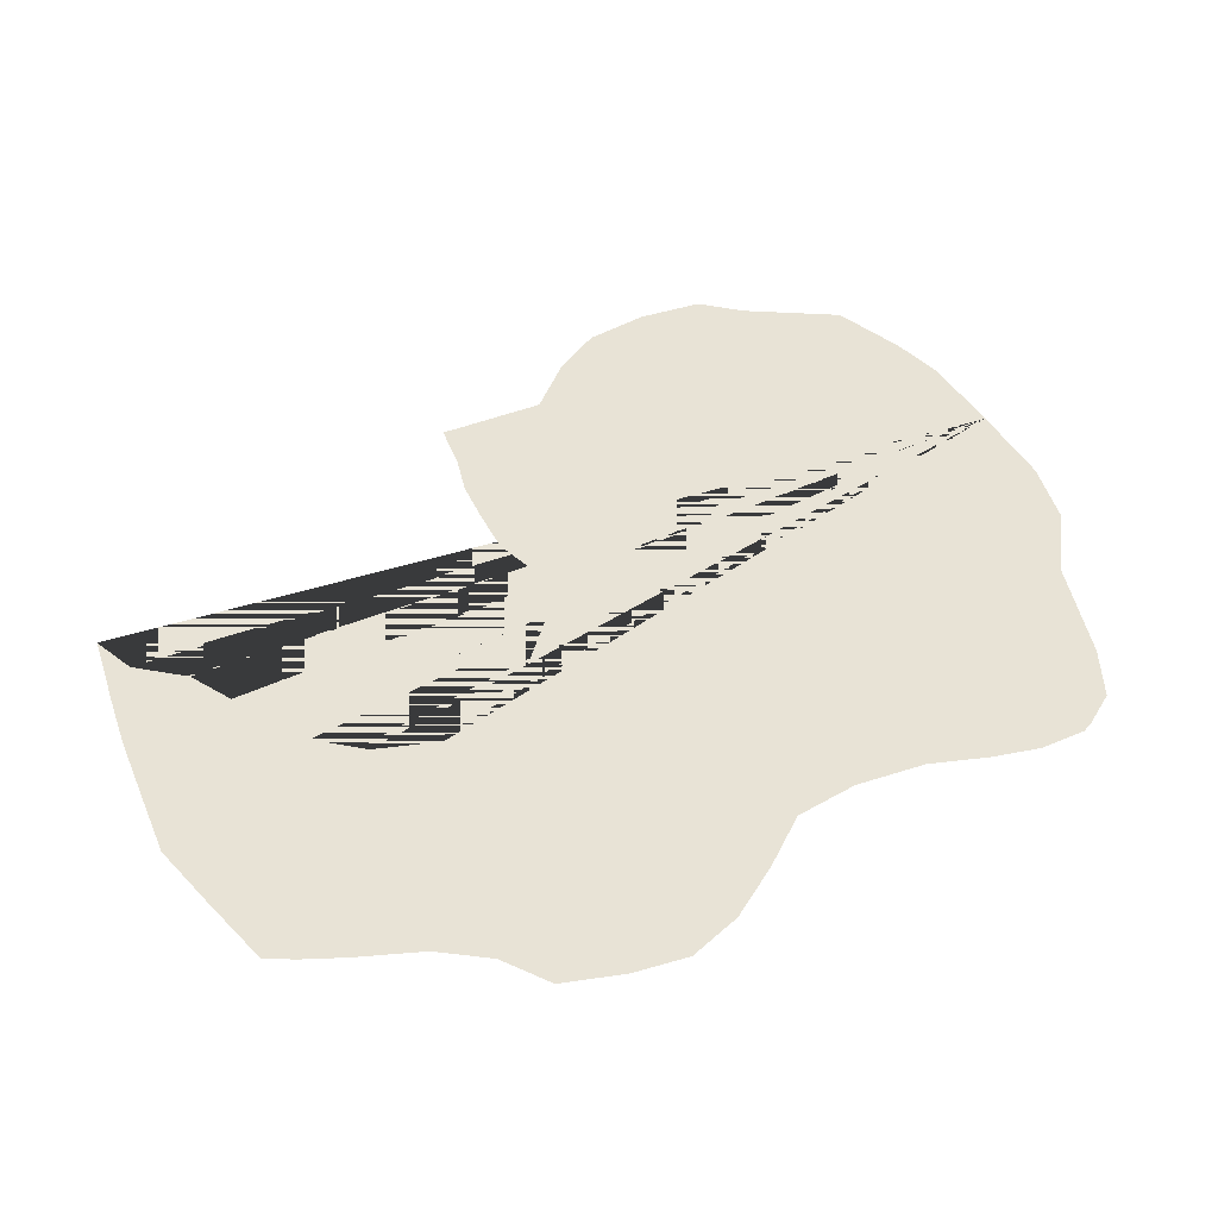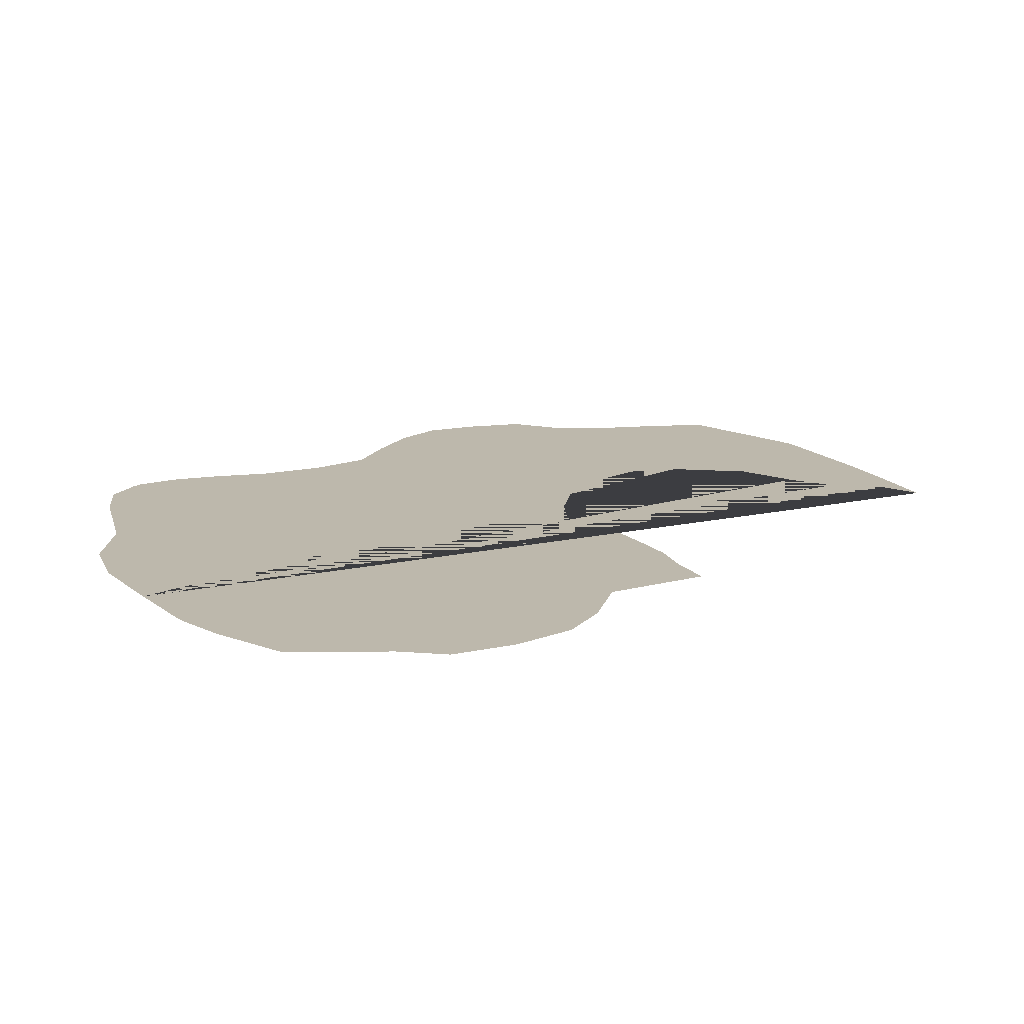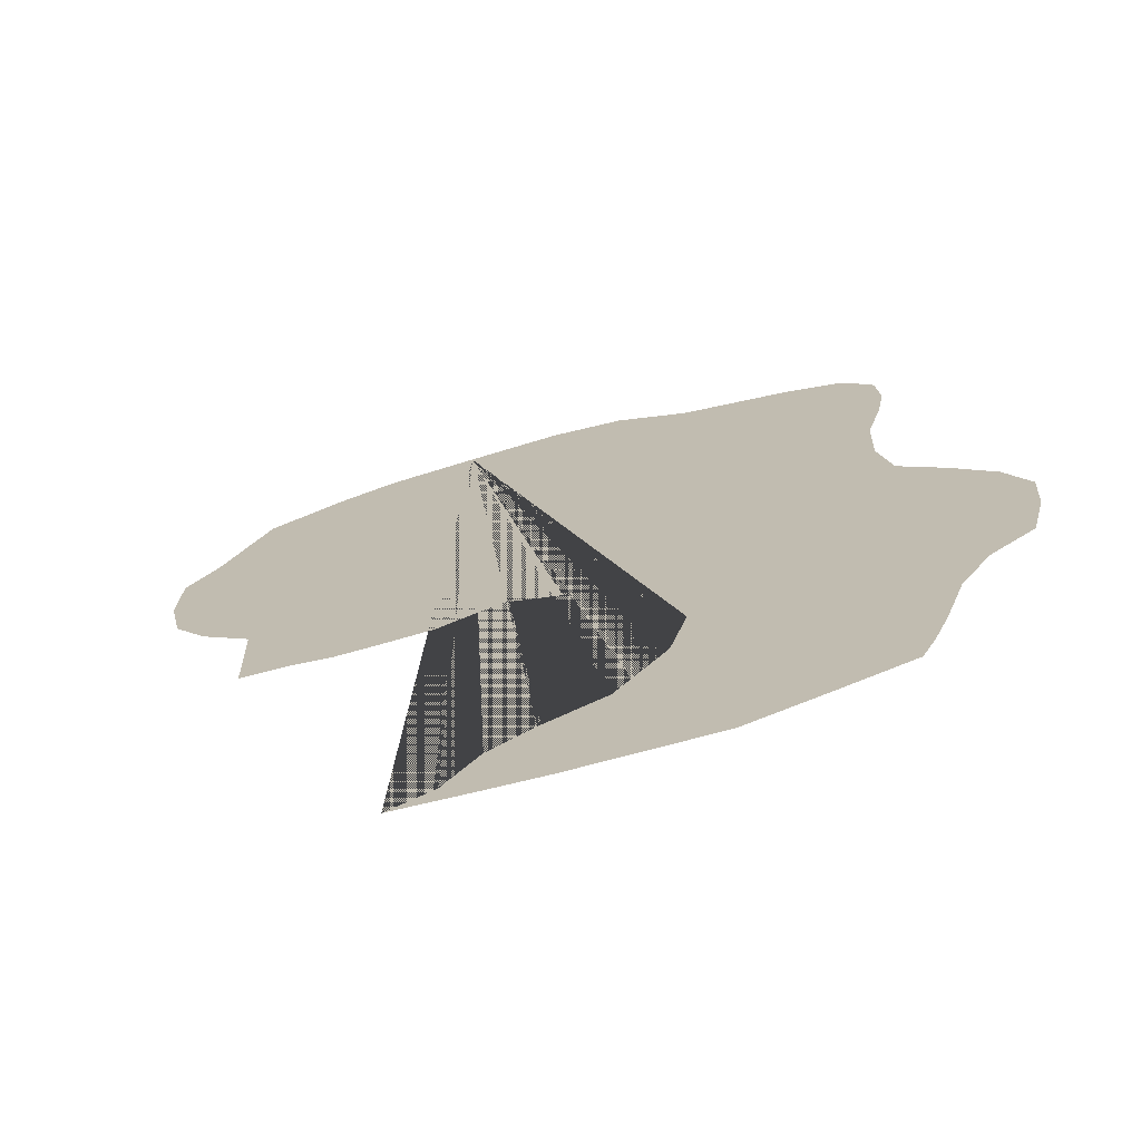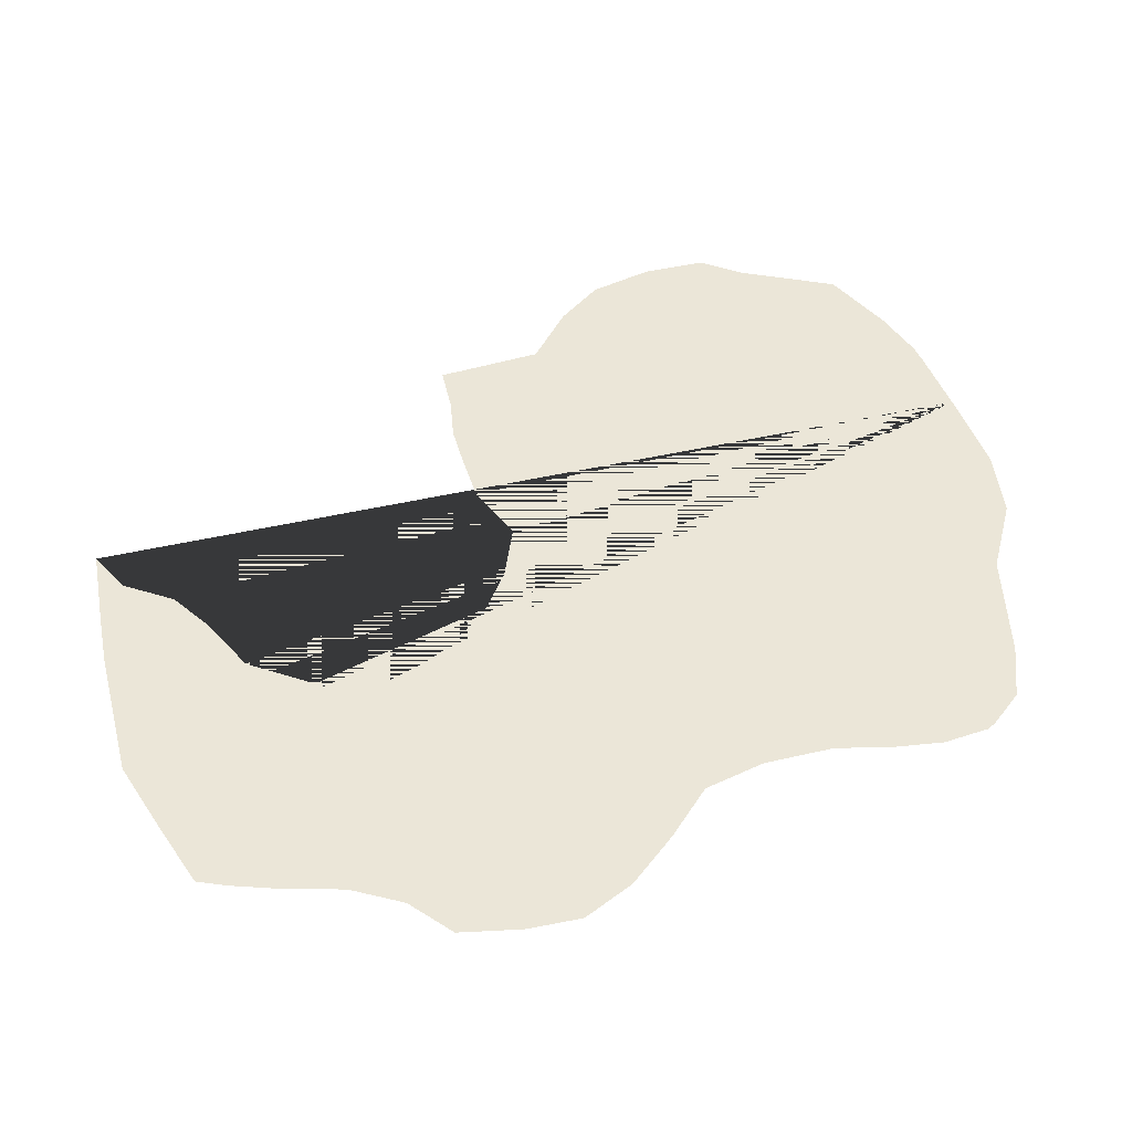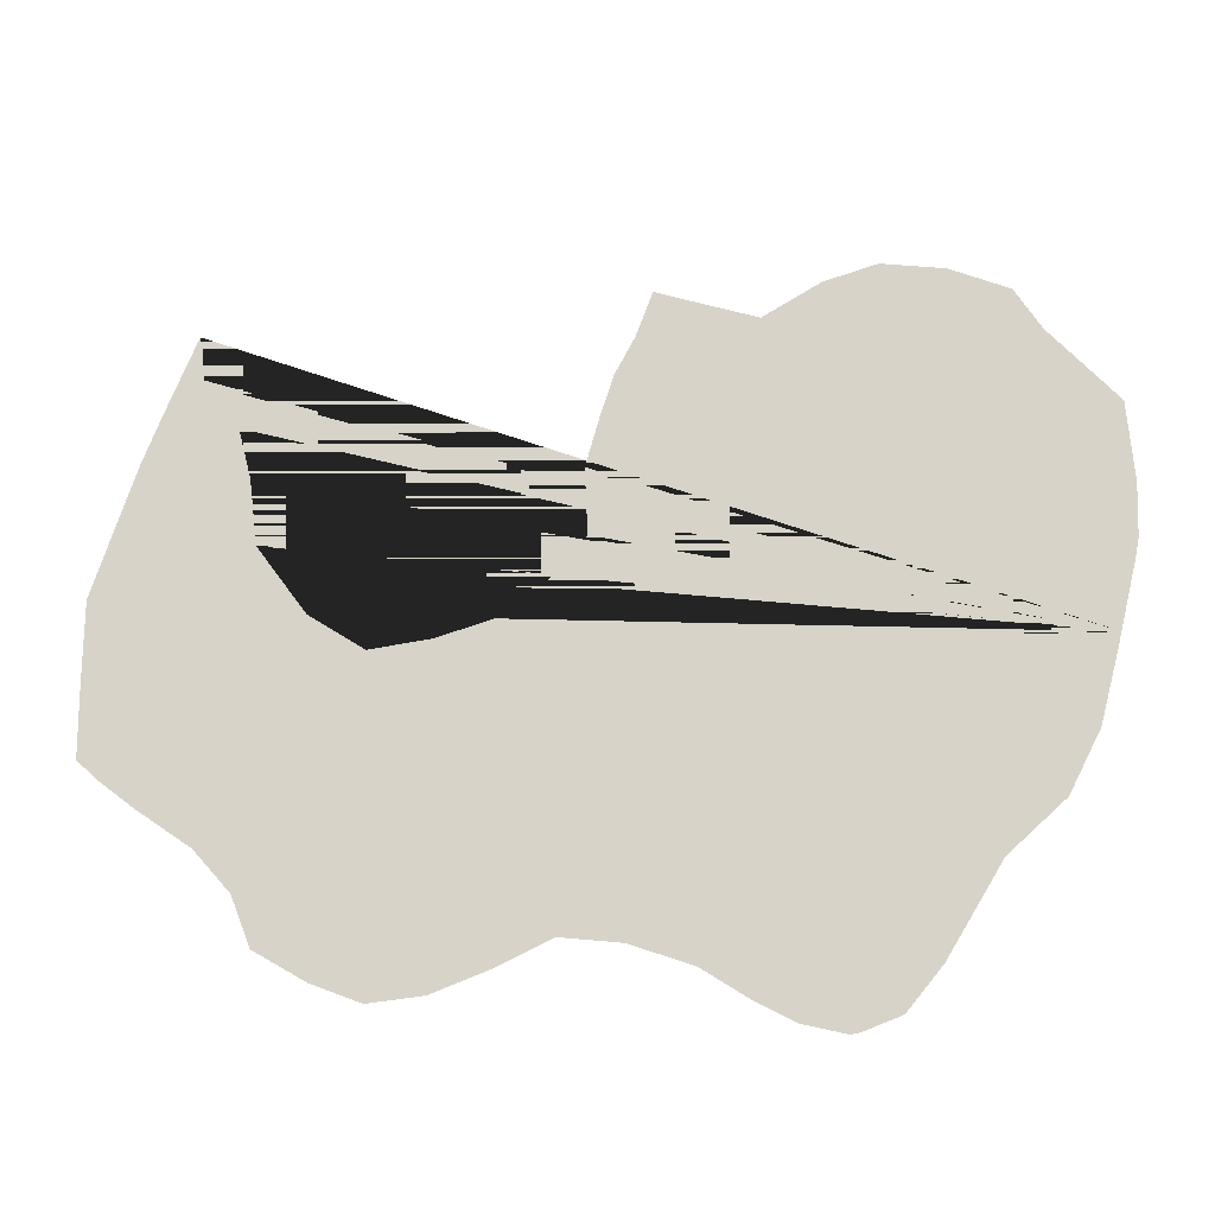
<metadata>
{"format":"obj","ext":"obj","renderer":"f3d","projection":"perspective","resolution":1024,"background":"white","views":[{"elev":41.7,"azim":-114.0,"up":"+Y"},{"elev":14.7,"azim":61.2,"up":"+Y"},{"elev":-71.4,"azim":-163.6,"up":"+Z"},{"elev":46.4,"azim":-107.1,"up":"+Y"},{"elev":76.4,"azim":-74.0,"up":"+Y"}]}
</metadata>
<code>
o island_01_NAV_Cube.002
v -39.78 -0.125 3.485
v -36.54 -0.125 3.321
v -35.64 -0.125 3.235
v -62.22 -0.125 -27.17
v -62.87 -0.125 -24.53
v -62.95 -0.125 -23.46
v -50.2 -0.125 1.117
v -47.71 -0.125 2.639
v -26.29 -0.125 -7.381
v -26.88 -0.125 -10.25
v -29.98 -0.125 1.268
v -29.2 -0.125 -0.1655
v -27.81 -0.125 -2.75
v -58.36 -0.125 -15.5
v -57.82 -0.125 -12.74
v -57.9 -0.125 -10.66
v -63.04 -0.125 -22.15
v -62.04 -0.125 -19.83
v -26.42 -0.125 -4.476
v -26.33 -0.125 -6.464
v -56.42 -0.125 -0.7598
v -55.06 -0.125 -0.1828
v -52.28 -0.125 0.5607
v -31.58 -0.125 1.915
v -57.93 -0.125 -9.688
v -58.61 -0.125 -7.22
v -58.8 -0.125 -6.215
v -57.06 -0.125 -35.9
v -57.41 -0.125 -35.19
v -58.09 -0.125 -33.43
v -58.64 -0.125 -31.76
v -60.29 -0.125 -17.59
v -43.92 -0.125 3.62
v -40.57 -0.125 3.523
v -44.09 -0.125 -37.83
v -47.19 -0.125 -37.99
v -48.34 -0.125 -38.04
v -58.99 -0.125 -5.166
v -58.86 -0.125 -3.137
v -58.65 -0.125 -2.728
v -58.99 -0.125 -30.68
v -60.31 -0.125 -28.62
v -39.85 -0.125 -37.38
v -30.64 -0.125 -14.47
v -30.77 -0.125 -18.35
v -50.33 -0.125 -38.13
v -52.29 -0.125 -37.62
v -57.47 -0.125 -1.209
v -33.3 -0.125 2.611
v -41.61 -0.125 -37.58
v -27.79 -0.125 -11.57
v -28.35 -0.125 -12.38
v -47.09 -0.125 3.02
v -53.66 -0.125 -37.26
v -56.56 -0.125 -36.46
v -56.83 -0.125 -36.38
v -38.07 -0.125 -37.17
v -40.02 -0.125 -36.35
v -41.54 -0.125 -34.3
v -43.47 -0.125 -33.19
v -46.17 -0.125 -32.08
v -48.39 -0.125 -29.15
v -49.15 -0.125 -26.35
v -47.92 -0.125 -23.83
v -46.4 -0.125 -21.61
v -44.35 -0.125 -20.03
v -41.89 -0.125 -18.91
v -39.09 -0.125 -19.85
v -36.8 -0.125 -19.85
v -34.87 -0.125 -19.79
v -32.94 -0.125 -19.38
v -30.78 -0.125 -19.21
v -39.78 -0.125 3.485
v -36.54 -0.125 3.321
v -35.64 -0.125 3.235
v -62.22 -0.125 -27.17
v -62.87 -0.125 -24.53
v -62.95 -0.125 -23.46
v -50.2 -0.125 1.117
v -47.71 -0.125 2.639
v -26.29 -0.125 -7.381
v -26.88 -0.125 -10.25
v -29.98 -0.125 1.268
v -29.2 -0.125 -0.1655
v -27.81 -0.125 -2.75
v -58.36 -0.125 -15.5
v -57.82 -0.125 -12.74
v -57.9 -0.125 -10.66
v -63.04 -0.125 -22.15
v -62.04 -0.125 -19.83
v -26.42 -0.125 -4.476
v -26.33 -0.125 -6.464
v -56.42 -0.125 -0.7598
v -55.06 -0.125 -0.1828
v -52.28 -0.125 0.5607
v -31.58 -0.125 1.915
v -57.93 -0.125 -9.688
v -58.61 -0.125 -7.22
v -58.8 -0.125 -6.215
v -57.06 -0.125 -35.9
v -57.41 -0.125 -35.19
v -58.09 -0.125 -33.43
v -58.64 -0.125 -31.76
v -60.29 -0.125 -17.59
v -43.92 -0.125 3.62
v -40.57 -0.125 3.523
v -44.09 -0.125 -37.83
v -47.19 -0.125 -37.99
v -48.34 -0.125 -38.04
v -58.99 -0.125 -5.166
v -58.86 -0.125 -3.137
v -58.65 -0.125 -2.728
v -58.99 -0.125 -30.68
v -60.31 -0.125 -28.62
v -38.07 -0.125 -37.17
v -39.85 -0.125 -37.38
v -30.64 -0.125 -14.47
v -30.77 -0.125 -18.35
v -50.33 -0.125 -38.13
v -52.29 -0.125 -37.62
v -57.47 -0.125 -1.209
v -33.3 -0.125 2.611
v -41.61 -0.125 -37.58
v -27.79 -0.125 -11.57
v -28.35 -0.125 -12.38
v -47.09 -0.125 3.02
v -53.66 -0.125 -37.26
v -56.56 -0.125 -36.46
v -56.83 -0.125 -36.38
v -40.02 -0.125 -36.35
v -41.54 -0.125 -34.3
v -43.47 -0.125 -33.19
v -46.17 -0.125 -32.08
v -48.39 -0.125 -29.15
v -49.15 -0.125 -26.35
v -47.92 -0.125 -23.83
v -46.4 -0.125 -21.61
v -44.35 -0.125 -20.03
v -41.89 -0.125 -18.91
v -39.09 -0.125 -19.85
v -36.8 -0.125 -19.85
v -34.87 -0.125 -19.79
v -32.94 -0.125 -19.38
v -30.78 -0.125 -19.21
f 1 2 3 49 24 11 12 13 19 20 9 10 51 52 44 45 72 71 70 69 68 67 66 65 64 63 62 61 60 59 58 57 43 50 35 36 37 46 47 54 55 56 28 29 30 31 41 42 4 5 6 17 18 32 14 15 16 25 26 27 38 39 40 48 21 22 23 7 8 53 33 34
f 73 106 105 126 80 79 95 94 93 121 112 111 110 99 98 97 88 87 86 104 90 89 78 77 76 114 113 103 102 101 100 129 128 127 120 119 109 108 107 123 116 115 130 131 132 133 134 135 136 137 138 139 140 141 142 143 144 118 117 125 124 82 81 92 91 85 84 83 96 122 75 74
f 54 47 120 127
f 30 29 101 102
f 55 54 127 128
f 31 30 102 103
f 4 42 114 76
f 32 18 90 104
f 7 23 95 79
f 34 33 105 106
f 51 10 82 124
f 1 34 106 73
f 56 55 128 129
f 36 35 107 108
f 2 1 73 74
f 28 56 129 100
f 37 36 108 109
f 3 2 74 75
f 14 32 104 86
f 38 27 99 110
f 5 4 76 77
f 9 20 92 81
f 39 38 110 111
f 6 5 77 78
f 57 58 130 115
f 40 39 111 112
f 8 7 79 80
f 58 59 131 130
f 41 31 103 113
f 10 9 81 82
f 59 60 132 131
f 42 41 113 114
f 12 11 83 84
f 60 61 133 132
f 43 57 115 116
f 13 12 84 85
f 61 62 134 133
f 45 44 117 118
f 15 14 86 87
f 62 63 135 134
f 47 46 119 120
f 16 15 87 88
f 63 64 136 135
f 46 37 109 119
f 17 6 78 89
f 64 65 137 136
f 48 40 112 121
f 18 17 89 90
f 65 66 138 137
f 21 48 121 93
f 19 13 85 91
f 66 67 139 138
f 49 3 75 122
f 20 19 91 92
f 67 68 140 139
f 24 49 122 96
f 22 21 93 94
f 68 69 141 140
f 50 43 116 123
f 23 22 94 95
f 69 70 142 141
f 35 50 123 107
f 11 24 96 83
f 70 71 143 142
f 52 51 124 125
f 25 16 88 97
f 71 72 144 143
f 44 52 125 117
f 26 25 97 98
f 72 45 118 144
f 53 8 80 126
f 27 26 98 99
f 33 53 126 105
f 29 28 100 101

</code>
